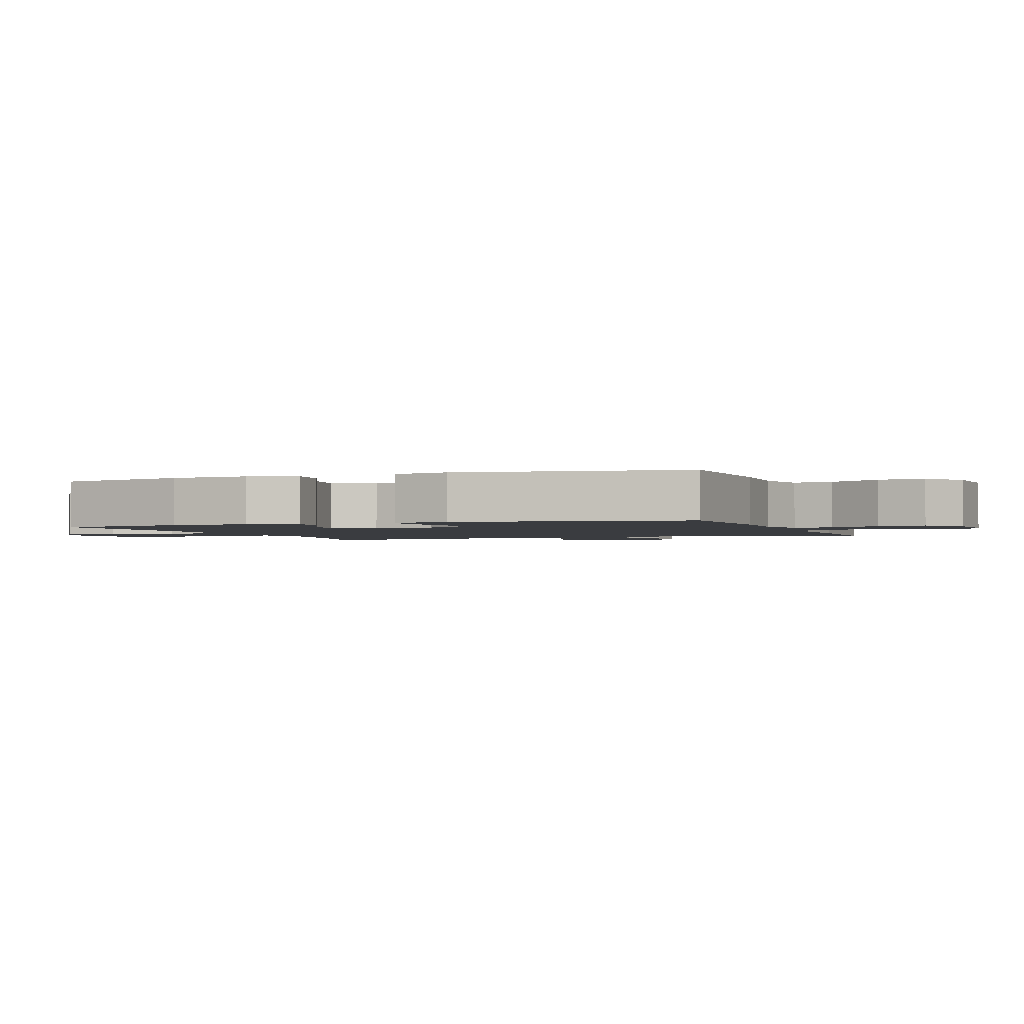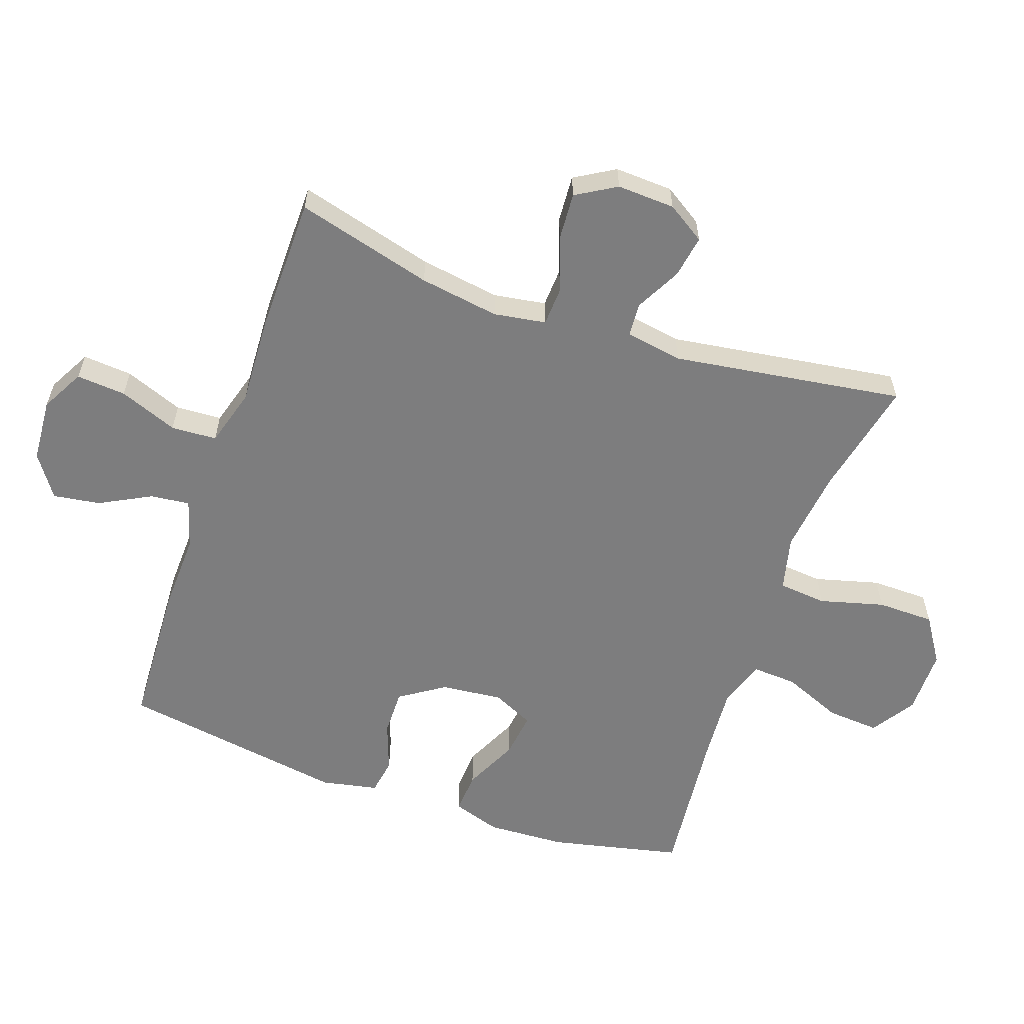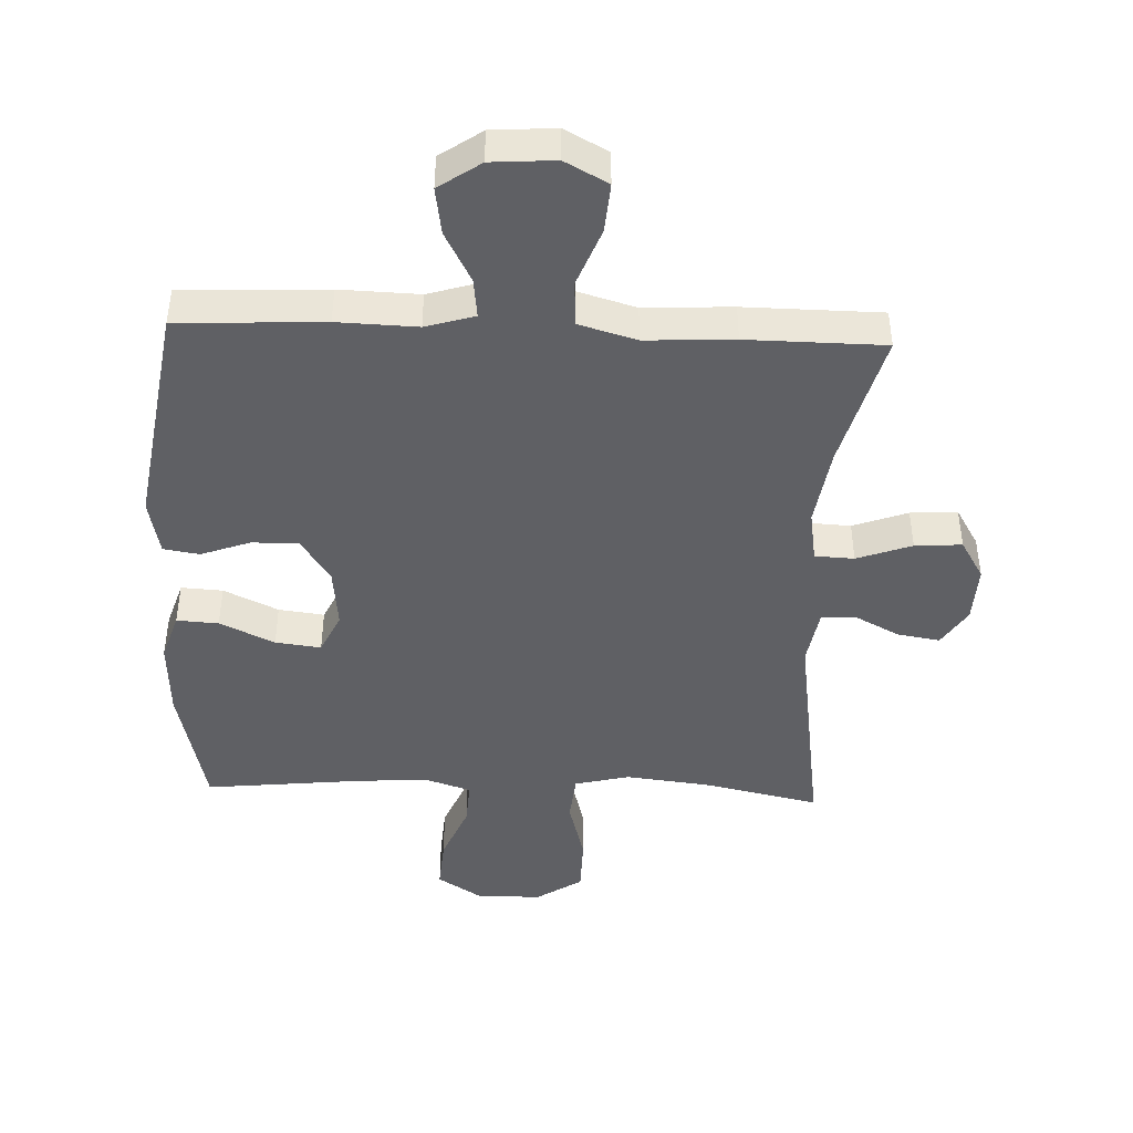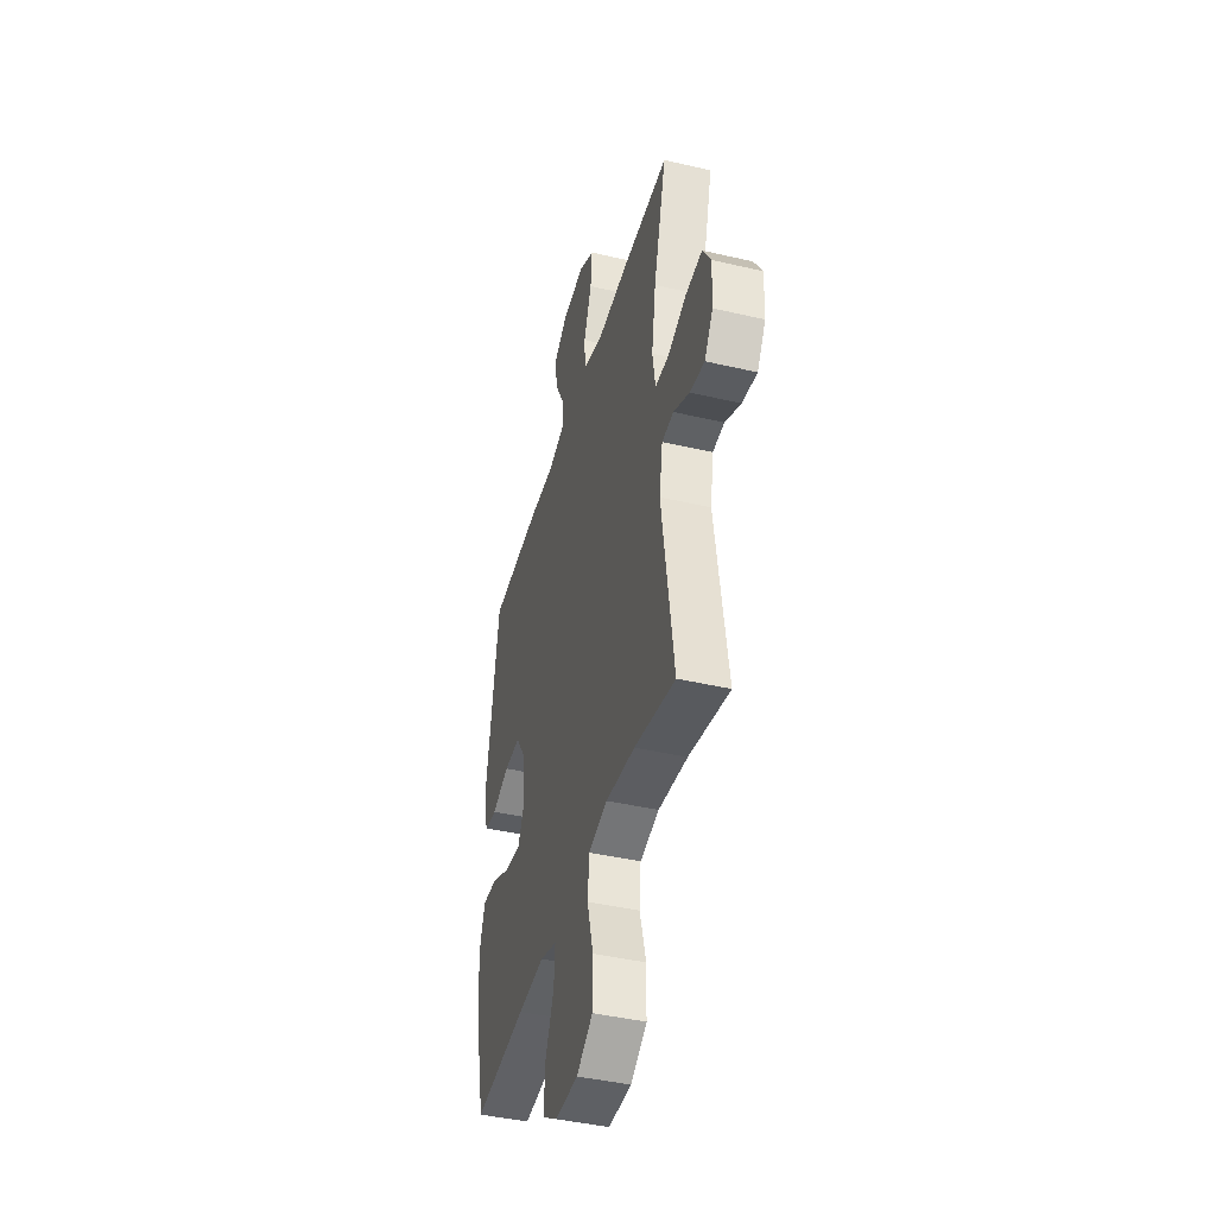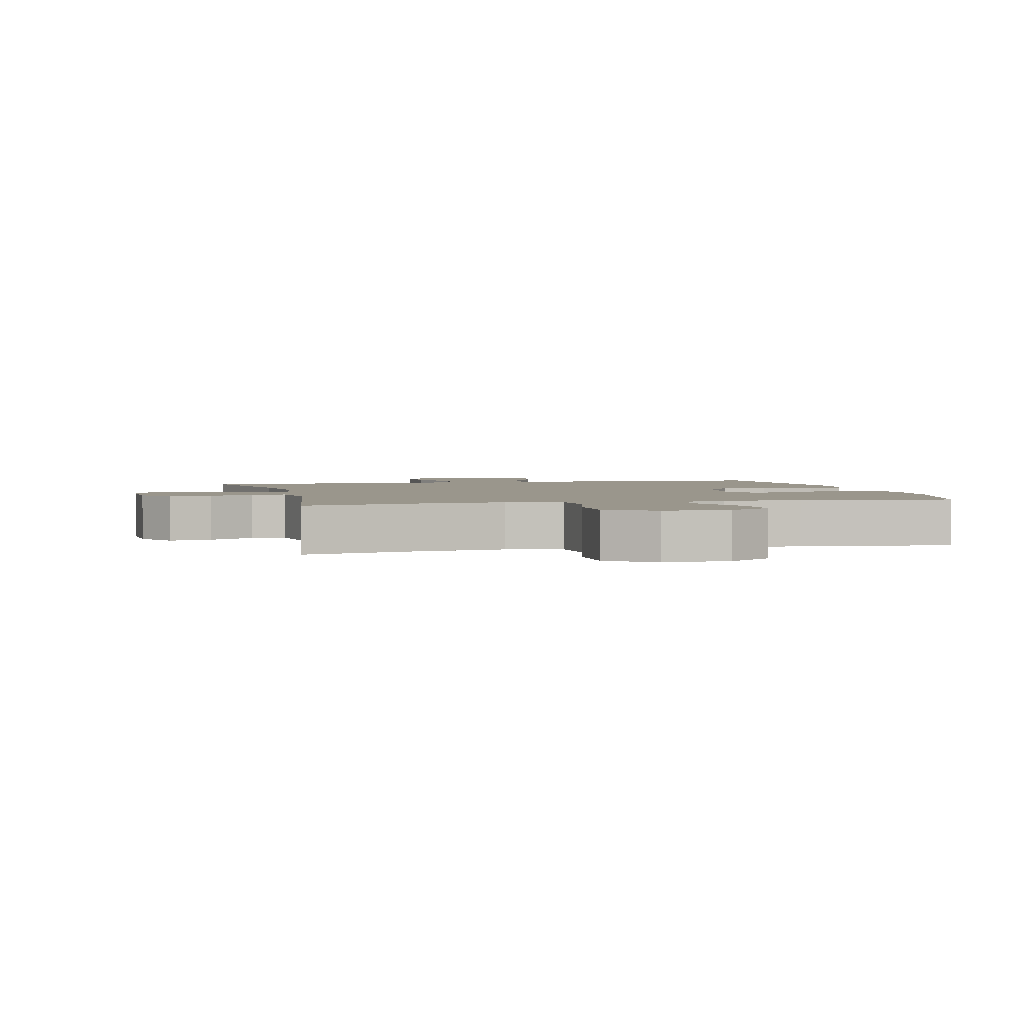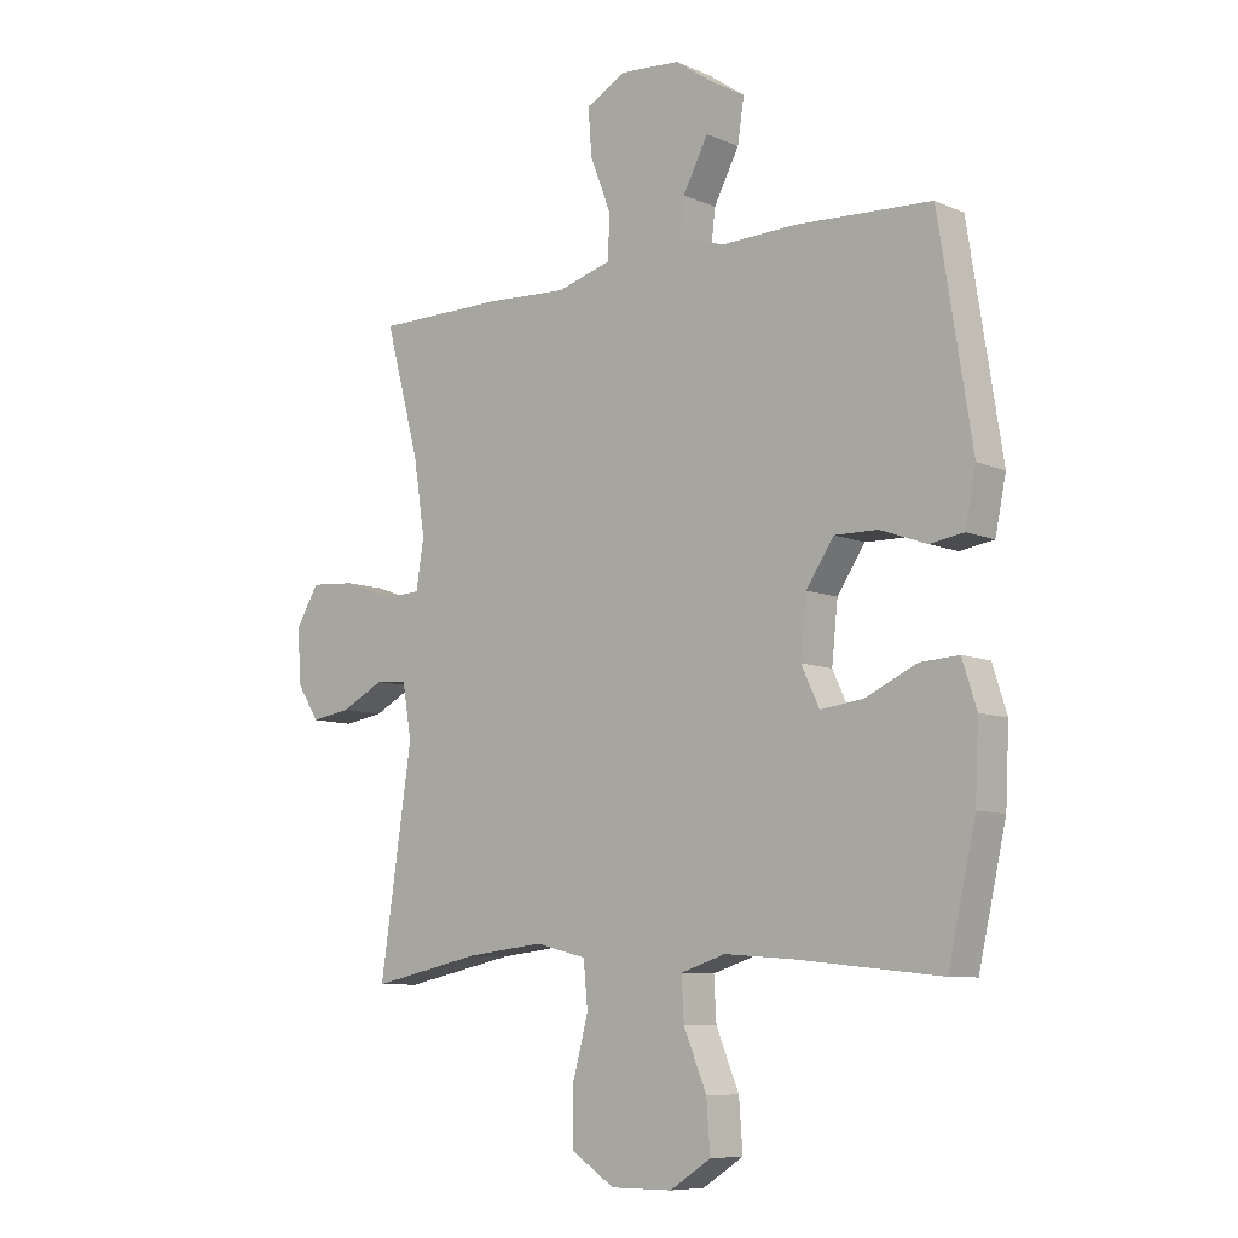
<metadata>
{"format":"obj","ext":"obj","renderer":"f3d","projection":"perspective","resolution":1024,"background":"white","views":[{"elev":-1.9,"azim":-69.4,"up":"+Y"},{"elev":-59.2,"azim":70.7,"up":"+Y"},{"elev":-44.3,"azim":-2.3,"up":"+Y"},{"elev":-42.8,"azim":74.5,"up":"+Z"},{"elev":2.5,"azim":166.5,"up":"+Y"},{"elev":-8.4,"azim":-139.5,"up":"+Z"}]}
</metadata>
<code>
v -0.5 0.07 0.5
v -0.274 0.07 0.511
v -0.15 0.07 0.507
v -0.074 0.07 0.53
v -0.081 0.07 0.591
v -0.123 0.07 0.671
v -0.134 0.07 0.744
v -0.069 0.07 0.789
v 0.03 0.07 0.796
v 0.097 0.07 0.76
v 0.091 0.07 0.683
v 0.056 0.07 0.592
v 0.06 0.07 0.521
v 0.15 0.07 0.495
v 0.287 0.07 0.502
v 0.5 0.07 0.5
v 0.443 0.07 0.287
v 0.424 0.07 0.163
v 0.437 0.07 0.082
v 0.498 0.07 0.079
v 0.583 0.07 0.11
v 0.656 0.07 0.115
v 0.693 0.07 0.053
v 0.689 0.07 -0.037
v 0.651 0.07 -0.096
v 0.585 0.07 -0.085
v 0.514 0.07 -0.048
v 0.462 0.07 -0.052
v 0.447 0.07 -0.141
v 0.5 0.07 -0.5
v 0.318 0.07 -0.461
v 0.188 0.07 -0.446
v 0.103 0.07 -0.467
v 0.096 0.07 -0.542
v 0.123 0.07 -0.642
v 0.122 0.07 -0.731
v 0.05 0.07 -0.778
v -0.052 0.07 -0.778
v -0.12 0.07 -0.734
v -0.114 0.07 -0.652
v -0.076 0.07 -0.56
v -0.072 0.07 -0.49
v -0.146 0.07 -0.466
v -0.265 0.07 -0.475
v -0.5 0.07 -0.5
v -0.546 0.07 -0.295
v -0.552 0.07 -0.173
v -0.528 0.07 -0.098
v -0.463 0.07 -0.102
v -0.378 0.07 -0.142
v -0.307 0.07 -0.151
v -0.277 0.07 -0.087
v -0.287 0.07 0.009
v -0.333 0.07 0.078
v -0.405 0.07 0.077
v -0.482 0.07 0.049
v -0.538 0.07 0.058
v -0.556 0.07 0.146
v -0.5 0 0.5
v -0.274 0 0.511
v -0.15 0 0.507
v -0.074 0 0.53
v -0.081 0 0.591
v -0.123 0 0.671
v -0.134 0 0.744
v -0.069 0 0.789
v 0.03 0 0.796
v 0.097 0 0.76
v 0.091 0 0.683
v 0.056 0 0.592
v 0.06 0 0.521
v 0.15 0 0.495
v 0.287 0 0.502
v 0.5 0 0.5
v 0.443 0 0.287
v 0.424 0 0.163
v 0.437 0 0.082
v 0.498 0 0.079
v 0.583 0 0.11
v 0.656 0 0.115
v 0.693 0 0.053
v 0.689 0 -0.037
v 0.651 0 -0.096
v 0.585 0 -0.085
v 0.514 0 -0.048
v 0.462 0 -0.052
v 0.447 0 -0.141
v 0.5 0 -0.5
v 0.318 0 -0.461
v 0.188 0 -0.446
v 0.103 0 -0.467
v 0.096 0 -0.542
v 0.123 0 -0.642
v 0.122 0 -0.731
v 0.05 0 -0.778
v -0.052 0 -0.778
v -0.12 0 -0.734
v -0.114 0 -0.652
v -0.076 0 -0.56
v -0.072 0 -0.49
v -0.146 0 -0.466
v -0.265 0 -0.475
v -0.5 0 -0.5
v -0.546 0 -0.295
v -0.552 0 -0.173
v -0.528 0 -0.098
v -0.463 0 -0.102
v -0.378 0 -0.142
v -0.307 0 -0.151
v -0.277 0 -0.087
v -0.287 0 0.009
v -0.333 0 0.078
v -0.405 0 0.077
v -0.482 0 0.049
v -0.538 0 0.058
v -0.556 0 0.146
f 55 56 57 58
f 54 55 58 1
f 53 54 1 2
f 52 53 2 3
f 47 48 49 50
f 47 50 51
f 44 45 46 47
f 43 44 47 51
f 42 43 51 52
f 38 39 40 41
f 38 41 42
f 37 38 42
f 34 35 36 37
f 33 34 37 42
f 32 33 42 52
f 29 30 31
f 28 29 31 32
f 24 25 26 27
f 22 23 24 27
f 20 21 22 27
f 19 20 27 28
f 14 15 16 17
f 13 14 17 18
f 9 10 11 12
f 9 12 13
f 8 9 13
f 5 6 7 8
f 4 5 8 13
f 19 28 32 52
f 13 18 19 52
f 3 4 13 52
f 116 115 114 113
f 59 116 113 112
f 60 59 112 111
f 61 60 111 110
f 108 107 106 105
f 109 108 105
f 105 104 103 102
f 109 105 102 101
f 110 109 101 100
f 99 98 97 96
f 100 99 96
f 100 96 95
f 95 94 93 92
f 100 95 92 91
f 110 100 91 90
f 89 88 87
f 90 89 87 86
f 85 84 83 82
f 85 82 81 80
f 85 80 79 78
f 86 85 78 77
f 75 74 73 72
f 76 75 72 71
f 70 69 68 67
f 71 70 67
f 71 67 66
f 66 65 64 63
f 71 66 63 62
f 110 90 86 77
f 110 77 76 71
f 110 71 62 61
f 1 59 60 2
f 2 60 61 3
f 3 61 62 4
f 4 62 63 5
f 5 63 64 6
f 6 64 65 7
f 7 65 66 8
f 8 66 67 9
f 9 67 68 10
f 10 68 69 11
f 11 69 70 12
f 12 70 71 13
f 13 71 72 14
f 14 72 73 15
f 15 73 74 16
f 16 74 75 17
f 17 75 76 18
f 18 76 77 19
f 19 77 78 20
f 20 78 79 21
f 21 79 80 22
f 22 80 81 23
f 23 81 82 24
f 24 82 83 25
f 25 83 84 26
f 26 84 85 27
f 27 85 86 28
f 28 86 87 29
f 29 87 88 30
f 30 88 89 31
f 31 89 90 32
f 32 90 91 33
f 33 91 92 34
f 34 92 93 35
f 35 93 94 36
f 36 94 95 37
f 37 95 96 38
f 38 96 97 39
f 39 97 98 40
f 40 98 99 41
f 41 99 100 42
f 42 100 101 43
f 43 101 102 44
f 44 102 103 45
f 45 103 104 46
f 46 104 105 47
f 47 105 106 48
f 48 106 107 49
f 49 107 108 50
f 50 108 109 51
f 51 109 110 52
f 52 110 111 53
f 53 111 112 54
f 54 112 113 55
f 55 113 114 56
f 56 114 115 57
f 57 115 116 58
f 58 116 59 1

</code>
